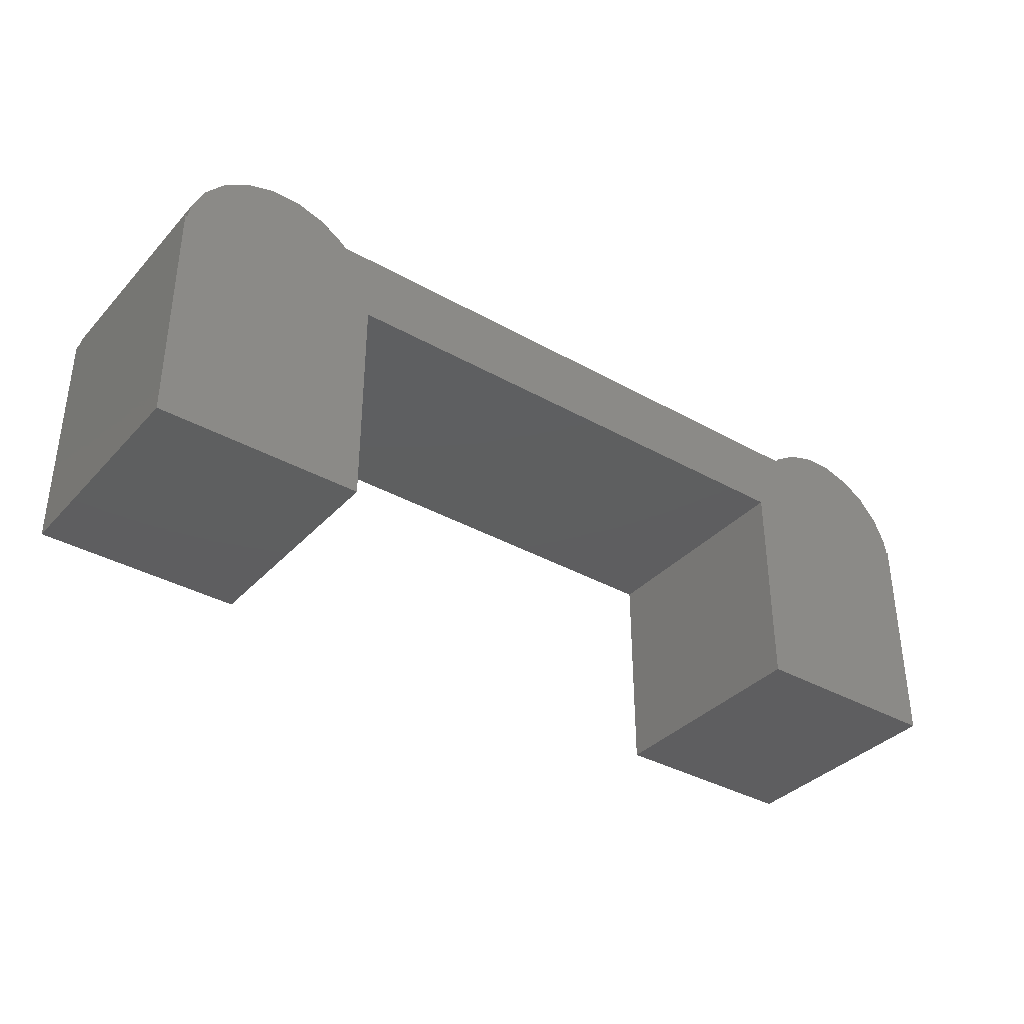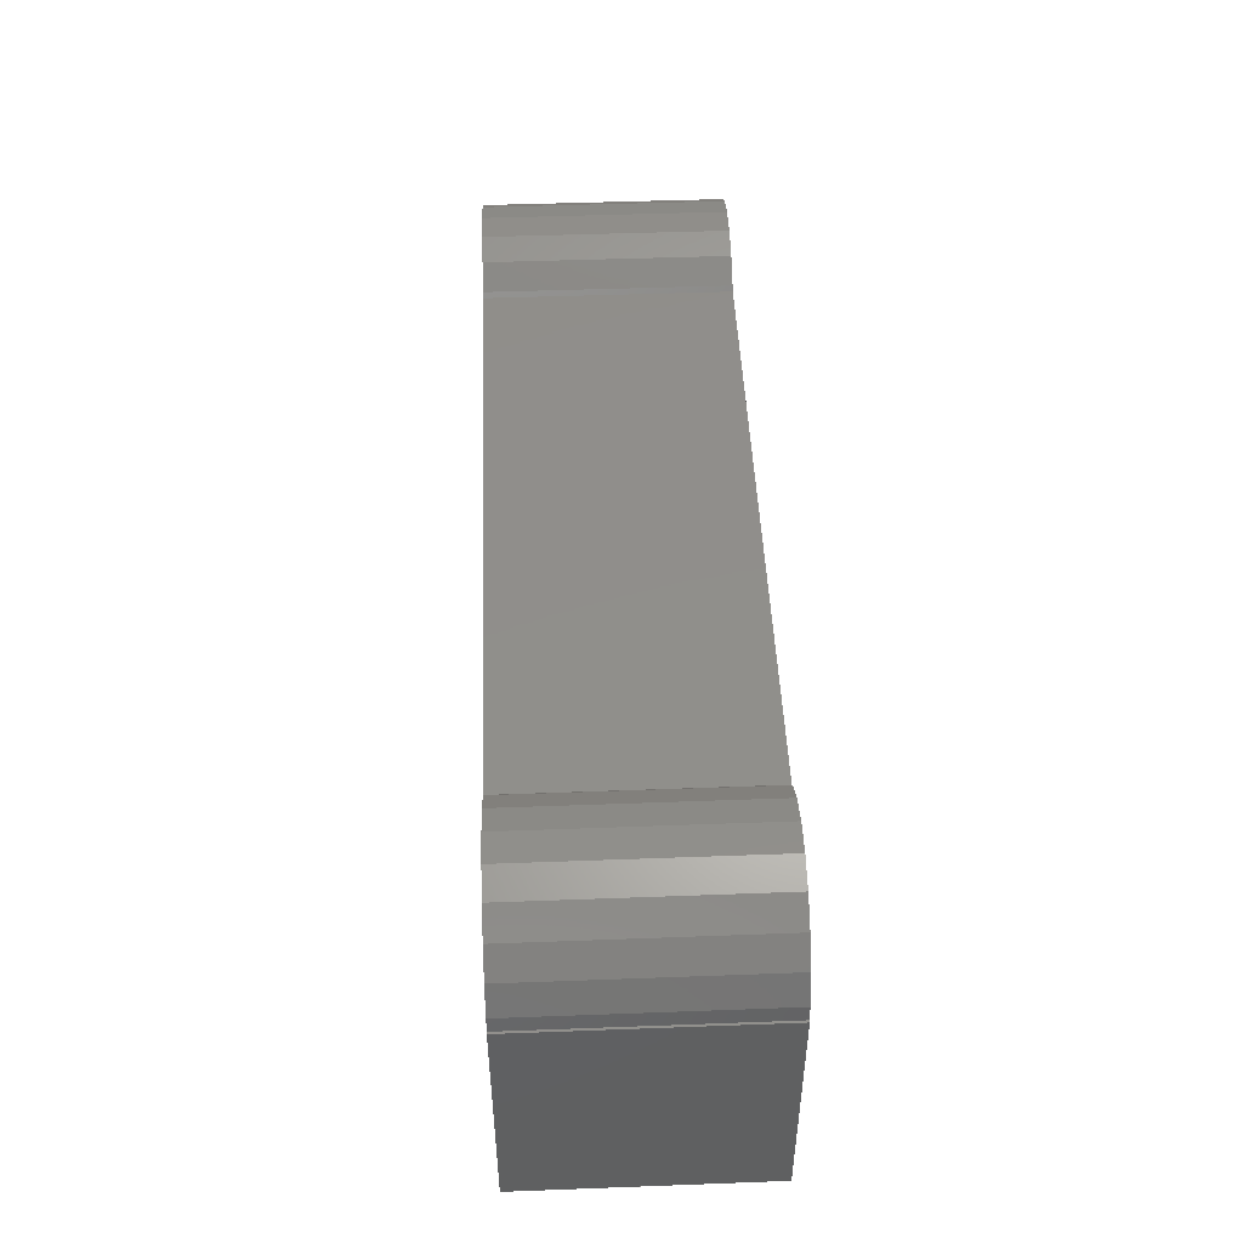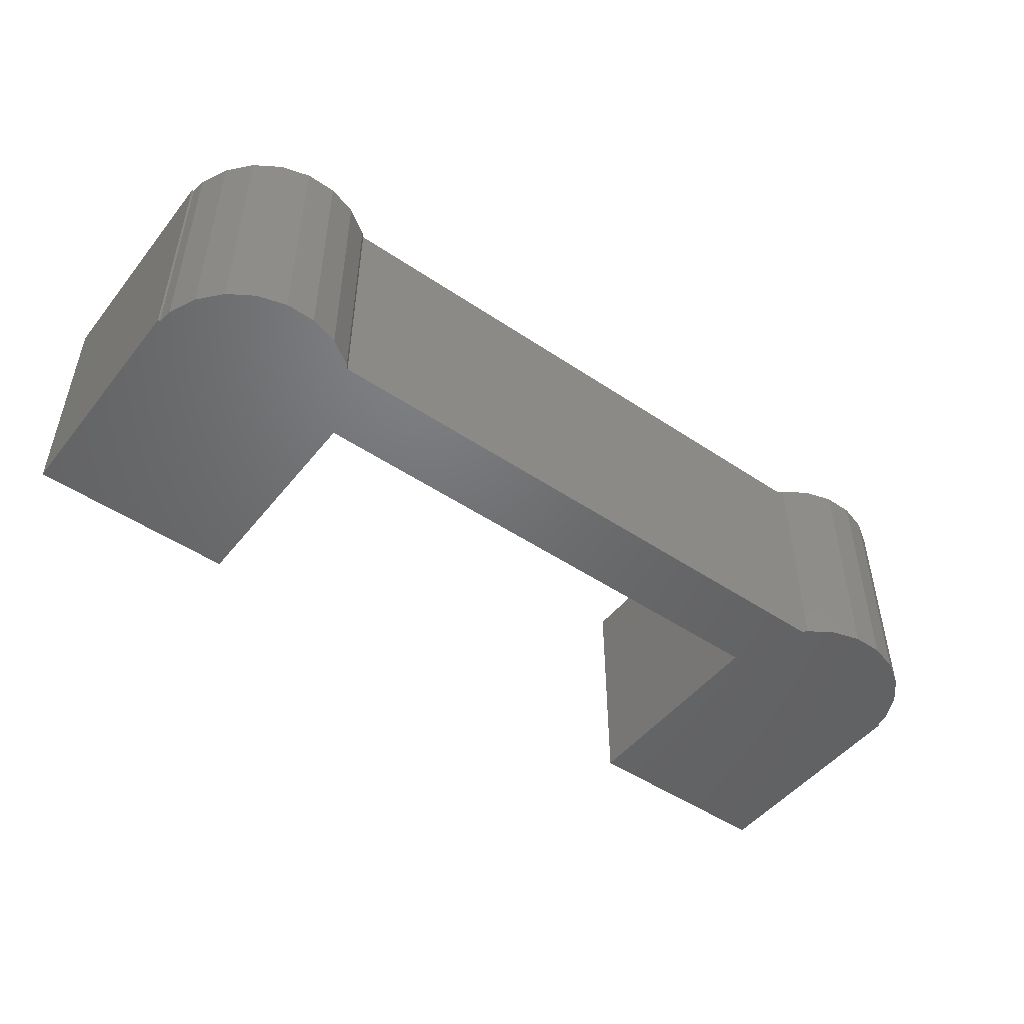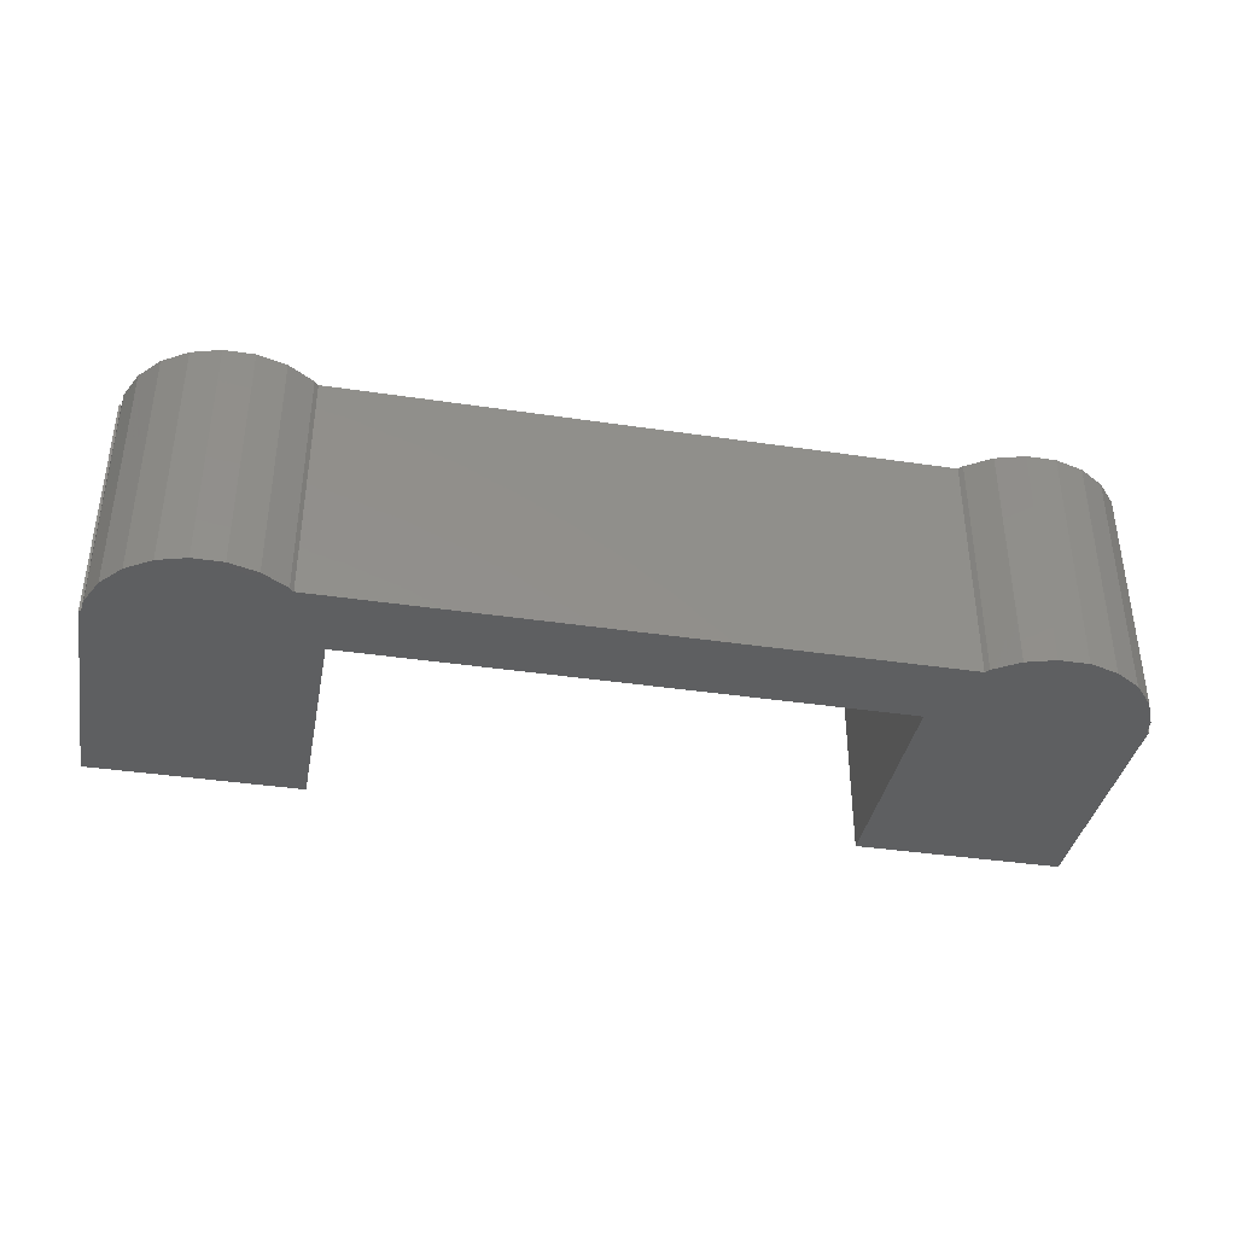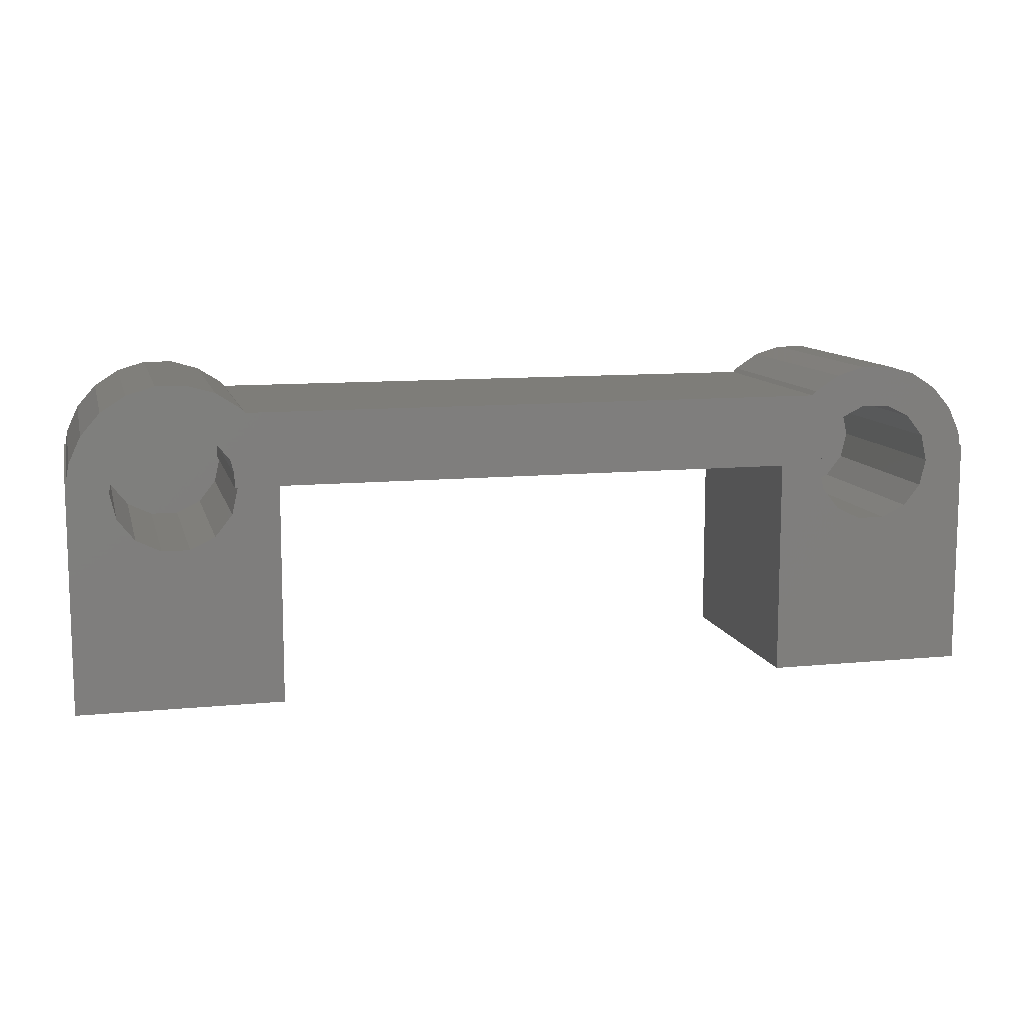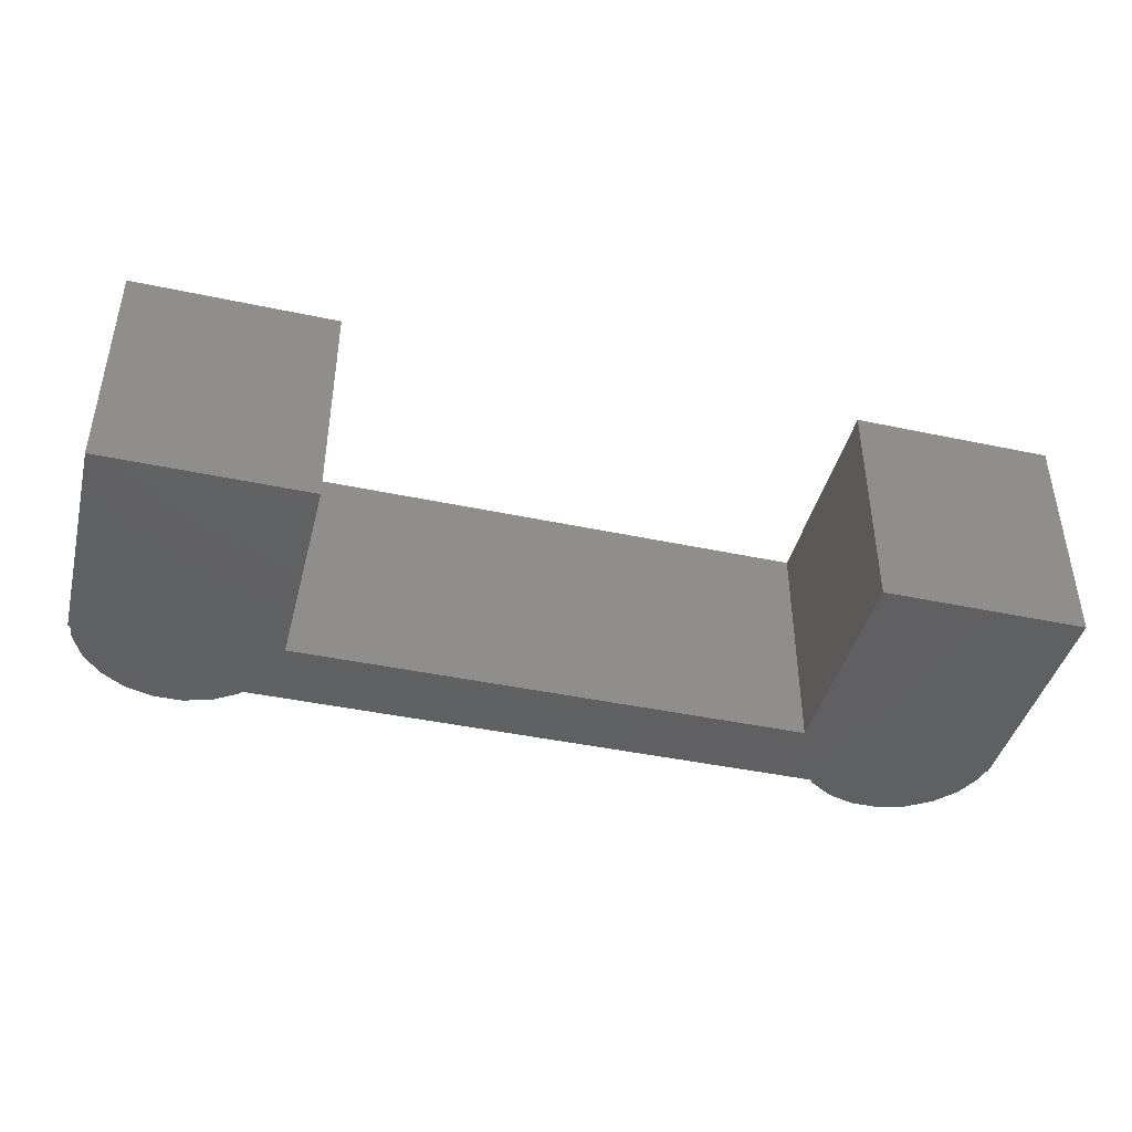
<metadata>
{"format":"stl","ext":"stl","renderer":"f3d","projection":"perspective","resolution":1024,"background":"white","views":[{"elev":-36.2,"azim":143.6,"up":"+Y"},{"elev":47.4,"azim":87.6,"up":"+Y"},{"elev":-49.0,"azim":143.2,"up":"+Z"},{"elev":-37.9,"azim":169.2,"up":"+Z"},{"elev":10.6,"azim":-13.8,"up":"+Y"},{"elev":-42.7,"azim":-14.2,"up":"+Z"}]}
</metadata>
<code>
# stl→obj: 120 verts, 236 faces
v -32 15 -12
v -32 15 4
v -32 31 -12
v -32 31 4
v -18 15 -12
v -18 15 4
v -31.86 31 -12
v -31.72 31.97 -12
v -30.89 33.78 -12
v -29.58 35.29 -12
v -27.91 36.37 -12
v -26 36.93 -12
v -24 36.93 -12
v -22.09 36.37 -12
v -20.42 35.29 -12
v -20.16 35 -12
v -18 30 -12
v 20.16 35 -12
v 20.42 35.29 -12
v 22.09 36.37 -12
v 24 36.93 -12
v 18 30 -12
v 29.58 35.29 -12
v 30.89 33.78 -12
v 26 36.93 -12
v 27.91 36.37 -12
v 18 15 -12
v 32 31 -12
v 32 15 -12
v 31.72 31.97 -12
v 31.86 31 -12
v -31.86 31 4
v -27.62 26.72 4
v 32 15 4
v 18 30 4
v 18 15 4
v 22.38 26.72 4
v 21 30.88 4
v -21.22 31.82 4
v -21 30.88 4
v 20.8 30 4
v 22.09 36.37 4
v 20.42 35.29 4
v 27.91 36.37 4
v -31.72 31.97 4
v -27.91 36.37 4
v -29.58 35.29 4
v 26 36.93 4
v -24 36.93 4
v -26 36.93 4
v 29.58 35.29 4
v 20.16 35 4
v -22.09 36.37 4
v -29.2 30 4
v -28.78 31.82 4
v 28.78 31.82 4
v 29.2 30 4
v 31.86 31 4
v -28.78 28.18 4
v -25.93 25.91 4
v -30.89 33.78 4
v -24.07 34.09 4
v -22.38 33.28 4
v -20.16 35 4
v -25.93 34.09 4
v -20.42 35.29 4
v -27.62 33.28 4
v -20.8 30 4
v -21.22 28.18 4
v -18 30 4
v -22.38 26.72 4
v -24.07 25.91 4
v 24.07 25.91 4
v 21.22 31.82 4
v 32 31 4
v 25.93 34.09 4
v 27.62 33.28 4
v 30.89 33.78 4
v 31.72 31.97 4
v 24.07 34.09 4
v 21 30 4
v 28.78 28.18 4
v 27.62 26.72 4
v 25.93 25.91 4
v 21.22 28.18 4
v 24 36.93 4
v 22.38 33.28 4
v -21 30 4
v -28.78 28.18 -10
v -29.2 30 -10
v -27.62 26.72 -10
v -25.93 25.91 -10
v -24.07 25.91 -10
v -22.38 26.72 -10
v -21.22 28.18 -10
v -20.8 30 -10
v -21 30 -10
v -21 30.88 -10
v -21.22 31.82 -10
v -22.38 33.28 -10
v -24.07 34.09 -10
v -25.93 34.09 -10
v -27.62 33.28 -10
v -28.78 31.82 -10
v 20.8 30 -10
v 21 30 -10
v 21.22 28.18 -10
v 22.38 26.72 -10
v 24.07 25.91 -10
v 25.93 25.91 -10
v 27.62 26.72 -10
v 28.78 28.18 -10
v 29.2 30 -10
v 28.78 31.82 -10
v 27.62 33.28 -10
v 25.93 34.09 -10
v 24.07 34.09 -10
v 22.38 33.28 -10
v 21.22 31.82 -10
v 21 30.88 -10
f 1 2 3
f 3 2 4
f 2 1 5
f 6 2 5
f 1 3 5
f 5 3 7
f 5 7 8
f 5 8 9
f 5 9 10
f 5 10 11
f 5 11 12
f 5 12 13
f 5 13 14
f 5 14 15
f 5 15 16
f 17 16 18
f 18 19 20
f 18 20 21
f 22 23 24
f 18 25 26
f 18 26 23
f 17 18 23
f 27 28 29
f 17 23 22
f 18 21 25
f 5 16 17
f 22 24 30
f 22 30 31
f 22 31 28
f 22 28 27
f 3 4 7
f 7 4 32
f 4 2 6
f 33 4 6
f 34 35 36
f 37 35 34
f 38 39 40
f 41 38 35
f 42 43 44
f 45 46 47
f 48 42 44
f 45 49 50
f 44 43 51
f 43 52 51
f 45 53 49
f 54 32 4
f 54 55 32
f 56 57 58
f 54 4 59
f 60 33 6
f 45 47 61
f 62 63 64
f 53 65 66
f 53 67 65
f 52 39 51
f 68 69 70
f 38 40 35
f 70 69 6
f 69 71 6
f 71 72 6
f 72 60 6
f 73 37 34
f 59 4 33
f 38 74 39
f 58 57 75
f 76 77 78
f 77 79 78
f 40 68 70
f 77 56 79
f 40 70 35
f 51 76 78
f 51 80 76
f 79 56 58
f 81 38 41
f 75 57 34
f 57 82 34
f 82 83 34
f 83 84 34
f 84 73 34
f 85 35 37
f 41 35 85
f 45 50 46
f 86 42 48
f 87 80 39
f 52 64 63
f 45 67 53
f 62 64 66
f 65 62 66
f 40 88 68
f 39 80 51
f 39 74 87
f 55 67 45
f 63 39 52
f 45 32 55
f 6 5 17
f 70 6 17
f 70 17 22
f 35 70 22
f 27 36 22
f 22 36 35
f 36 27 29
f 34 36 29
f 34 29 28
f 75 34 28
f 31 58 28
f 28 58 75
f 31 30 79
f 58 31 79
f 30 24 78
f 79 30 78
f 24 23 51
f 78 24 51
f 26 44 23
f 23 44 51
f 25 48 26
f 26 48 44
f 21 86 25
f 25 86 48
f 20 42 21
f 21 42 86
f 19 43 20
f 20 43 42
f 18 52 19
f 19 52 43
f 16 64 18
f 18 64 52
f 16 15 66
f 64 16 66
f 14 53 15
f 15 53 66
f 13 49 14
f 14 49 53
f 12 50 13
f 13 50 49
f 11 46 12
f 12 46 50
f 10 47 11
f 11 47 46
f 9 61 10
f 10 61 47
f 8 45 9
f 9 45 61
f 7 32 8
f 8 32 45
f 54 59 89
f 90 54 89
f 59 33 91
f 89 59 91
f 60 92 33
f 33 92 91
f 72 93 60
f 60 93 92
f 71 94 72
f 72 94 93
f 69 95 71
f 71 95 94
f 68 96 69
f 69 96 95
f 88 97 96
f 68 88 96
f 97 88 98
f 98 88 40
f 40 39 98
f 98 39 99
f 39 63 99
f 99 63 100
f 100 63 62
f 101 100 62
f 101 62 65
f 102 101 65
f 102 65 67
f 103 102 67
f 103 67 55
f 104 103 55
f 104 55 54
f 90 104 54
f 41 105 106
f 81 41 106
f 41 85 107
f 105 41 107
f 85 37 108
f 107 85 108
f 73 109 37
f 37 109 108
f 84 110 73
f 73 110 109
f 83 111 84
f 84 111 110
f 82 112 83
f 83 112 111
f 57 113 82
f 82 113 112
f 57 56 113
f 113 56 114
f 56 77 114
f 114 77 115
f 115 77 76
f 116 115 76
f 116 76 80
f 117 116 80
f 117 80 87
f 118 117 87
f 118 87 74
f 119 118 74
f 119 74 38
f 120 119 38
f 81 106 120
f 38 81 120
f 89 91 92
f 94 89 93
f 93 89 92
f 95 89 94
f 96 89 95
f 97 89 96
f 98 89 97
f 99 89 98
f 100 89 99
f 101 89 100
f 102 89 101
f 103 89 102
f 104 89 103
f 90 89 104
f 107 108 109
f 111 107 110
f 110 107 109
f 112 107 111
f 113 107 112
f 114 107 113
f 115 107 114
f 116 107 115
f 117 107 116
f 118 107 117
f 119 107 118
f 120 107 119
f 106 107 120
f 105 107 106

</code>
